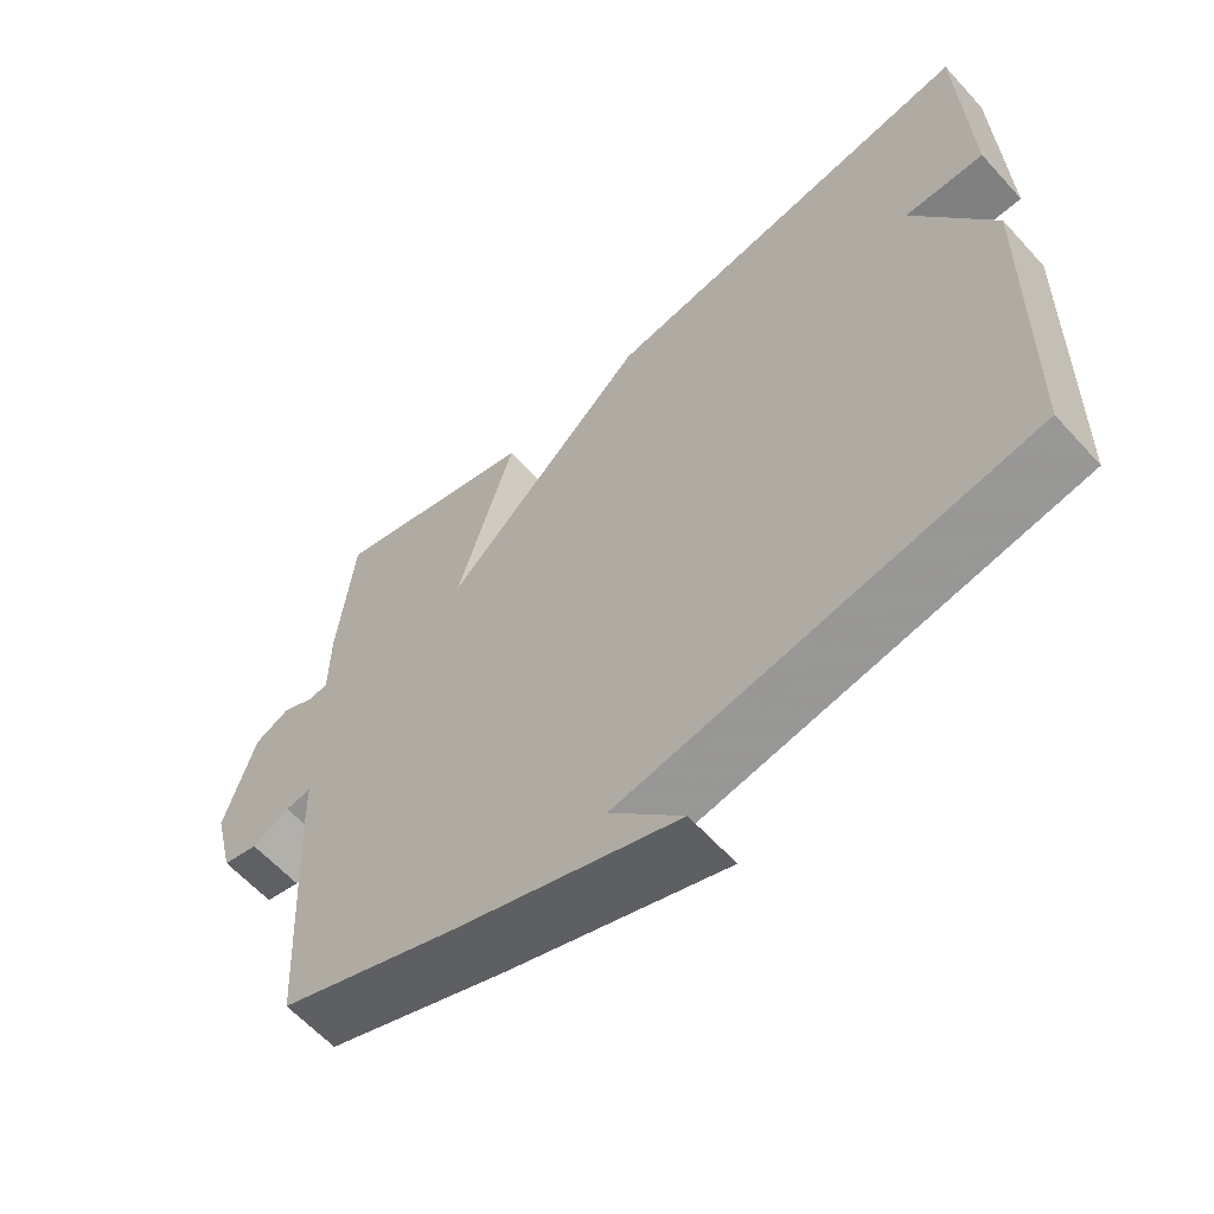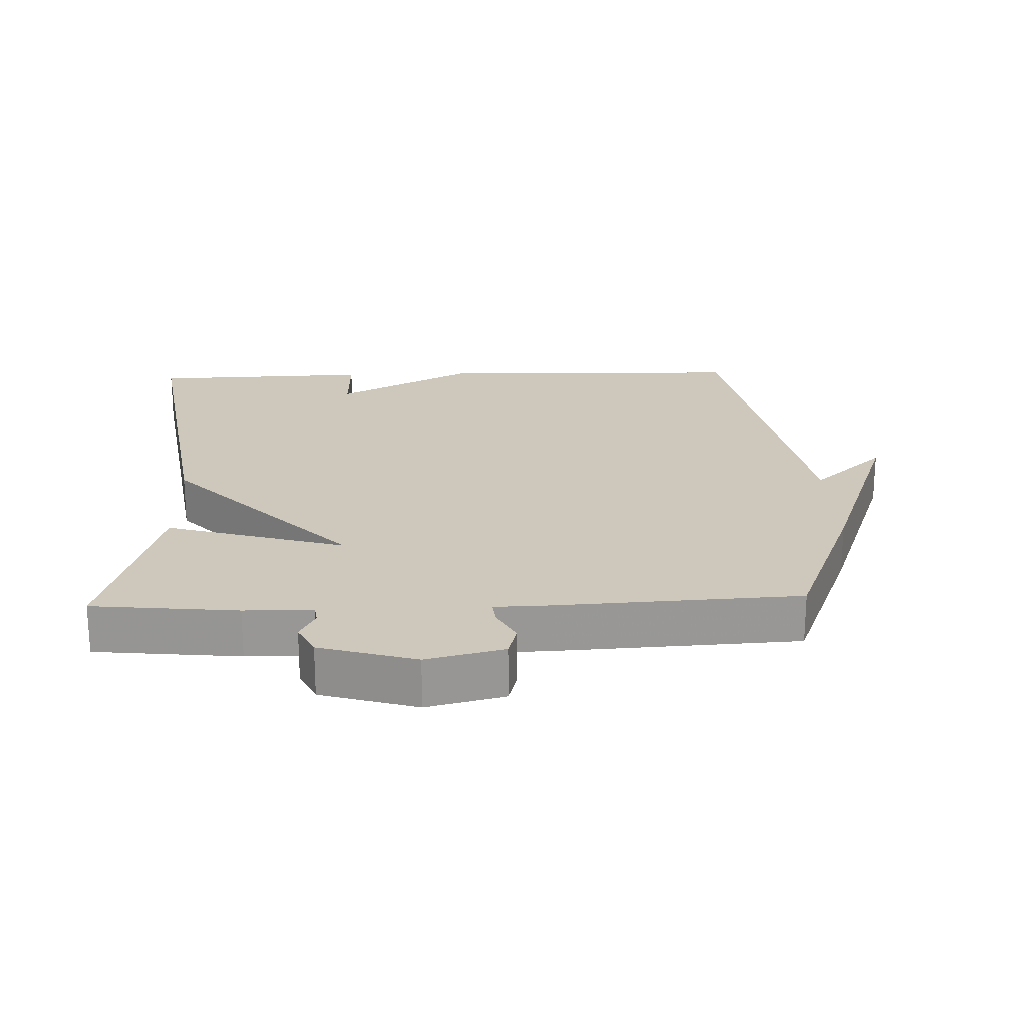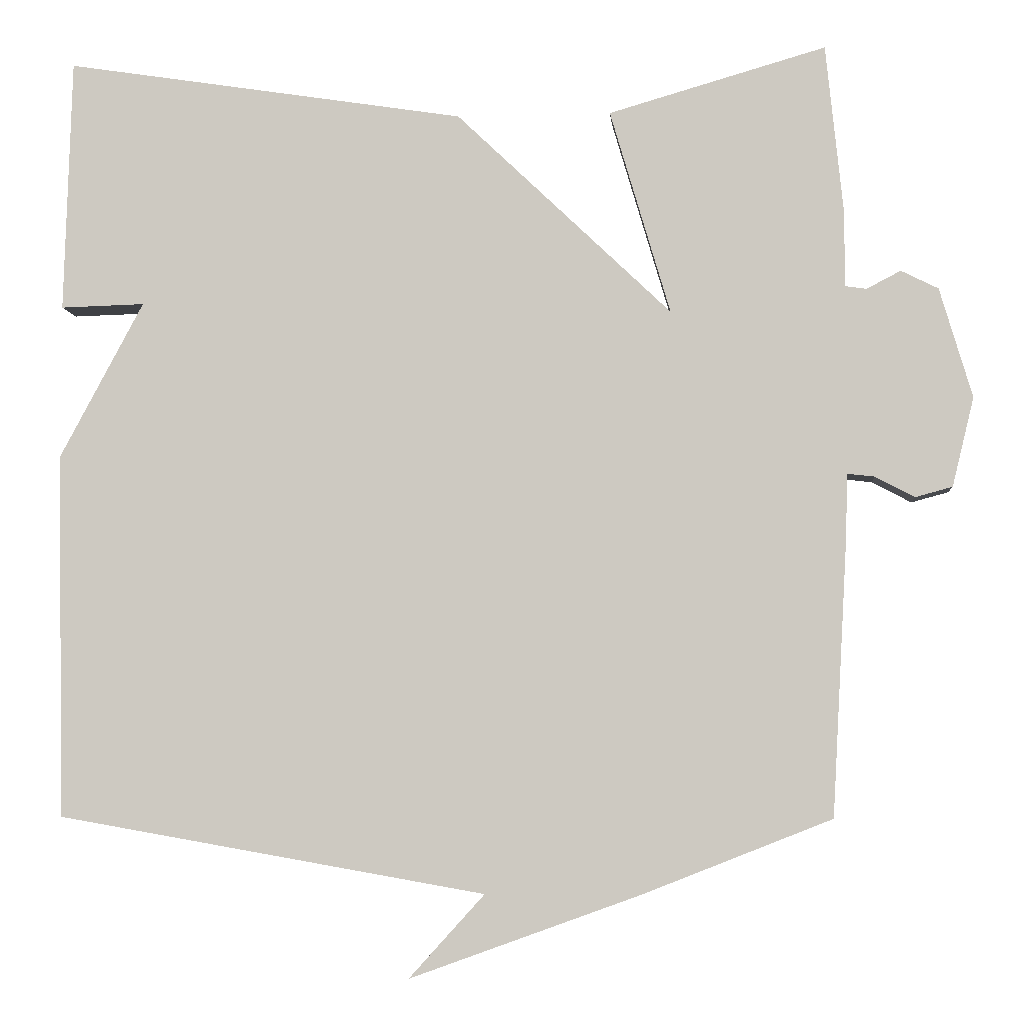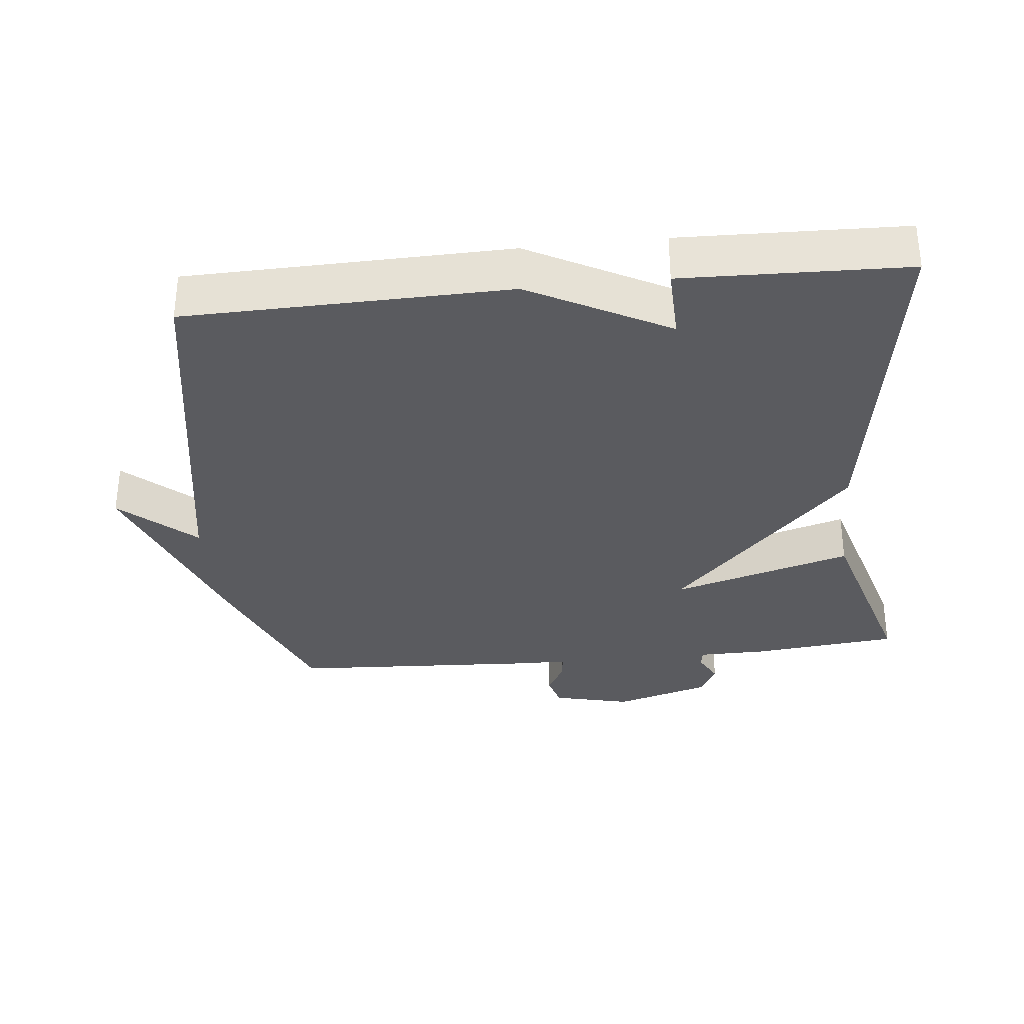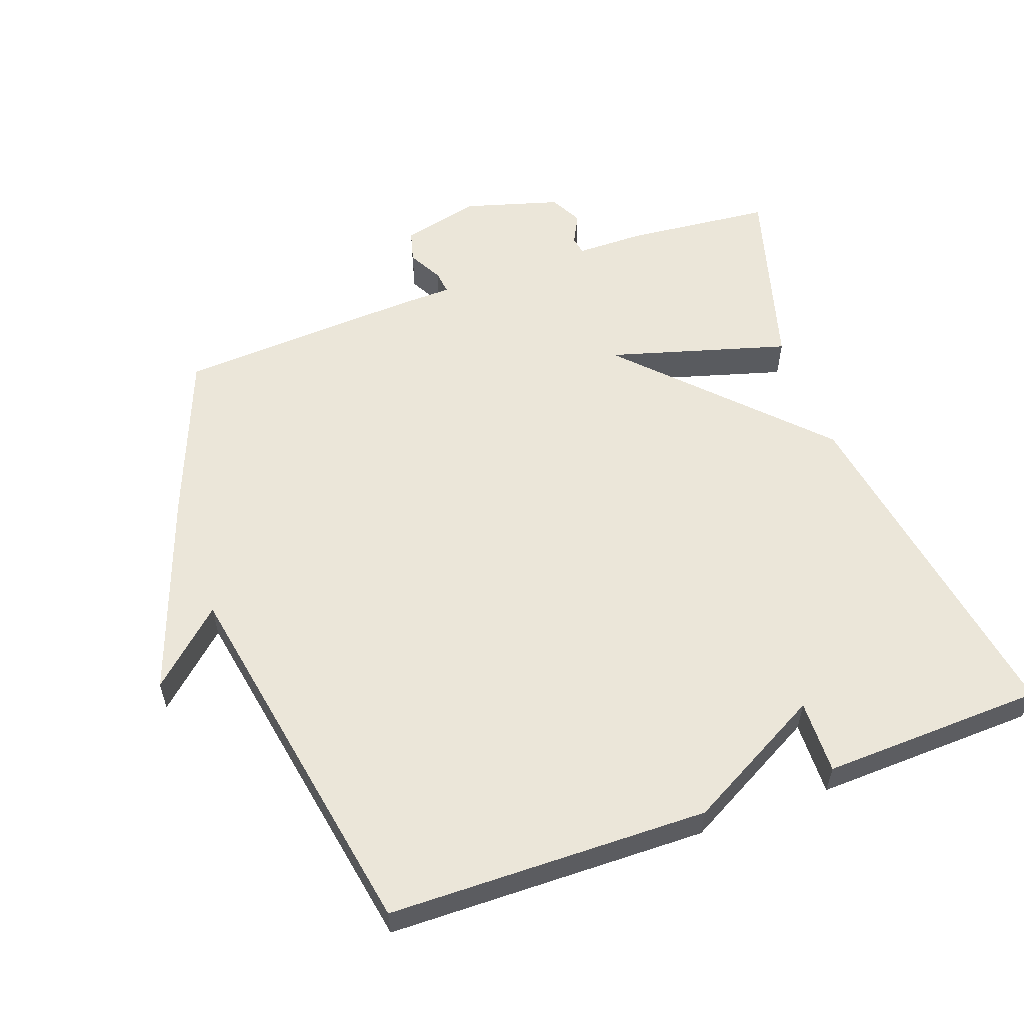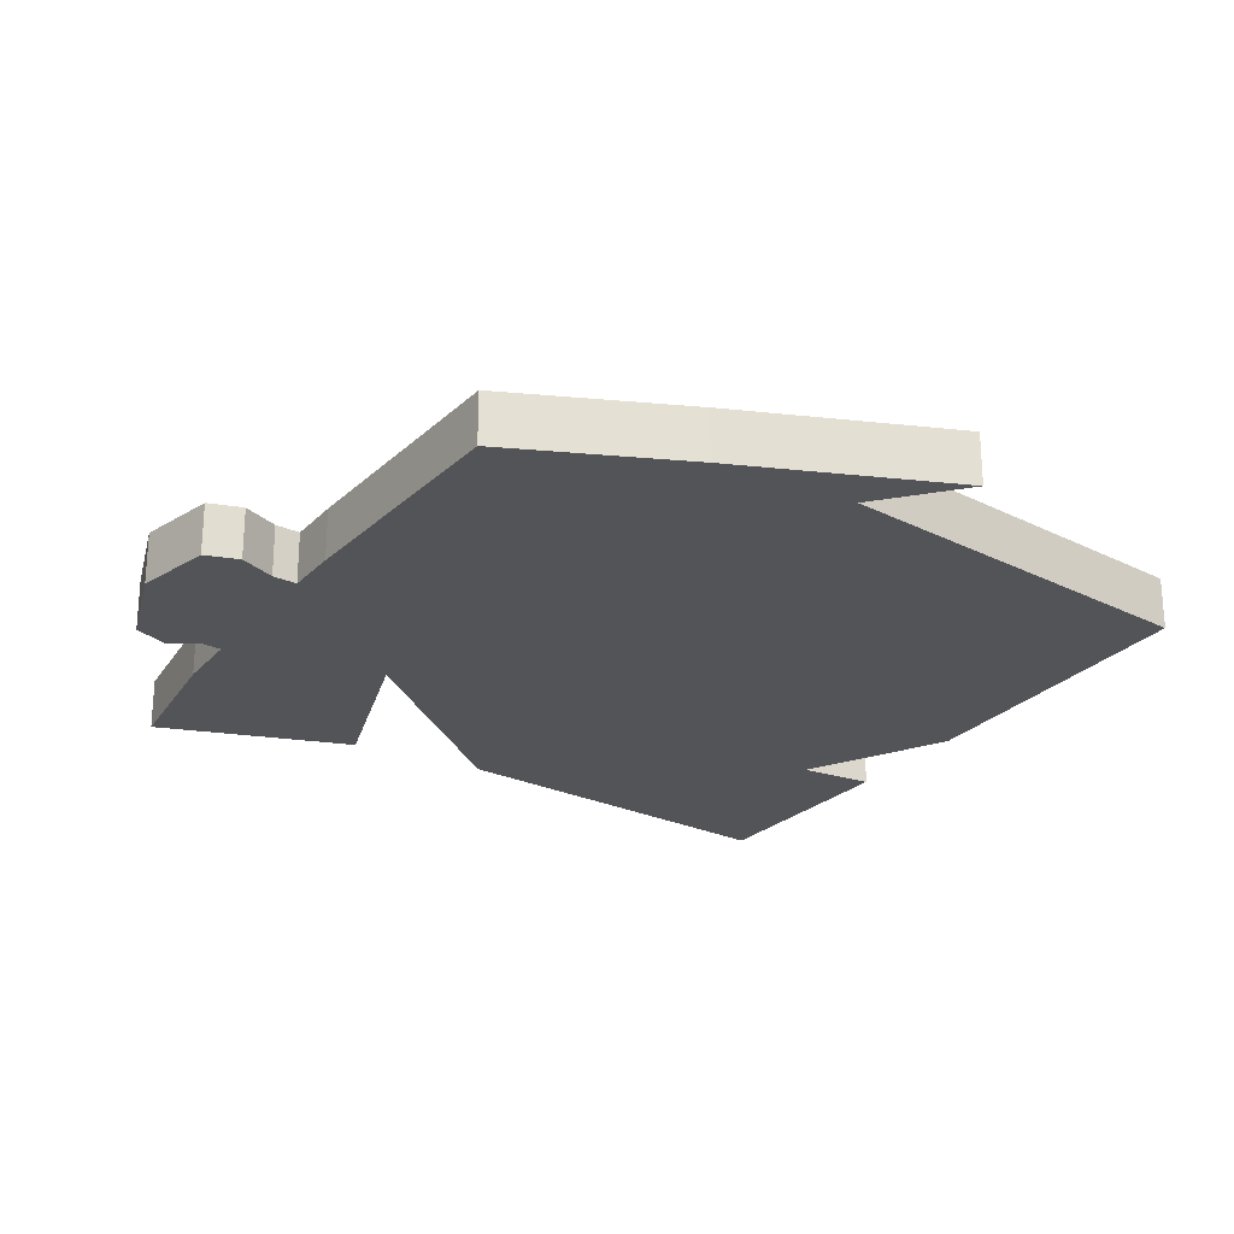
<metadata>
{"format":"obj","ext":"obj","renderer":"f3d","projection":"perspective","resolution":1024,"background":"white","views":[{"elev":-61.3,"azim":-137.9,"up":"+Z"},{"elev":22.0,"azim":88.0,"up":"+Y"},{"elev":-5.3,"azim":5.1,"up":"+Z"},{"elev":-32.8,"azim":-83.9,"up":"+Y"},{"elev":56.8,"azim":-110.1,"up":"+Y"},{"elev":-23.6,"azim":149.5,"up":"+Y"}]}
</metadata>
<code>
v -0.5 0.07 0.5
v 0.019 0.07 0.419
v 0.297 0.07 0.154
v 0.219 0.07 0.419
v 0.5 0.07 0.5
v 0.522 0.07 0.285
v 0.523 0.07 0.184
v 0.55 0.07 0.18
v 0.594 0.07 0.203
v 0.642 0.07 0.179
v 0.684 0.07 0.037
v 0.656 0.07 -0.078
v 0.608 0.07 -0.091
v 0.557 0.07 -0.064
v 0.522 0.07 -0.06
v 0.52 0.07 -0.14
v 0.5 0.07 -0.5
v 0.255 0.07 -0.597
v -0.043 0.07 -0.705
v 0.055 0.07 -0.597
v -0.5 0.07 -0.5
v -0.51 0.07 -0.028
v -0.401 0.07 0.175
v -0.51 0.07 0.172
v -0.5 0 0.5
v 0.019 0 0.419
v 0.297 0 0.154
v 0.219 0 0.419
v 0.5 0 0.5
v 0.522 0 0.285
v 0.523 0 0.184
v 0.55 0 0.18
v 0.594 0 0.203
v 0.642 0 0.179
v 0.684 0 0.037
v 0.656 0 -0.078
v 0.608 0 -0.091
v 0.557 0 -0.064
v 0.522 0 -0.06
v 0.52 0 -0.14
v 0.5 0 -0.5
v 0.255 0 -0.597
v -0.043 0 -0.705
v 0.055 0 -0.597
v -0.5 0 -0.5
v -0.51 0 -0.028
v -0.401 0 0.175
v -0.51 0 0.172
f 23 24 1 2
f 23 2 3
f 22 23 3
f 21 22 3
f 20 21 3
f 18 19 20
f 17 18 20
f 16 17 20
f 15 16 20 3
f 14 15 3 4
f 12 13 14
f 11 12 14
f 10 11 14
f 9 10 14
f 8 9 14
f 7 8 14
f 7 14 4
f 4 5 6 7
f 26 25 48 47
f 27 26 47
f 27 47 46
f 27 46 45
f 27 45 44
f 44 43 42
f 44 42 41
f 44 41 40
f 27 44 40 39
f 28 27 39 38
f 38 37 36
f 38 36 35
f 38 35 34
f 38 34 33
f 38 33 32
f 38 32 31
f 28 38 31
f 31 30 29 28
f 1 25 26 2
f 2 26 27 3
f 3 27 28 4
f 4 28 29 5
f 5 29 30 6
f 6 30 31 7
f 7 31 32 8
f 8 32 33 9
f 9 33 34 10
f 10 34 35 11
f 11 35 36 12
f 12 36 37 13
f 13 37 38 14
f 14 38 39 15
f 15 39 40 16
f 16 40 41 17
f 17 41 42 18
f 18 42 43 19
f 19 43 44 20
f 20 44 45 21
f 21 45 46 22
f 22 46 47 23
f 23 47 48 24
f 24 48 25 1

</code>
